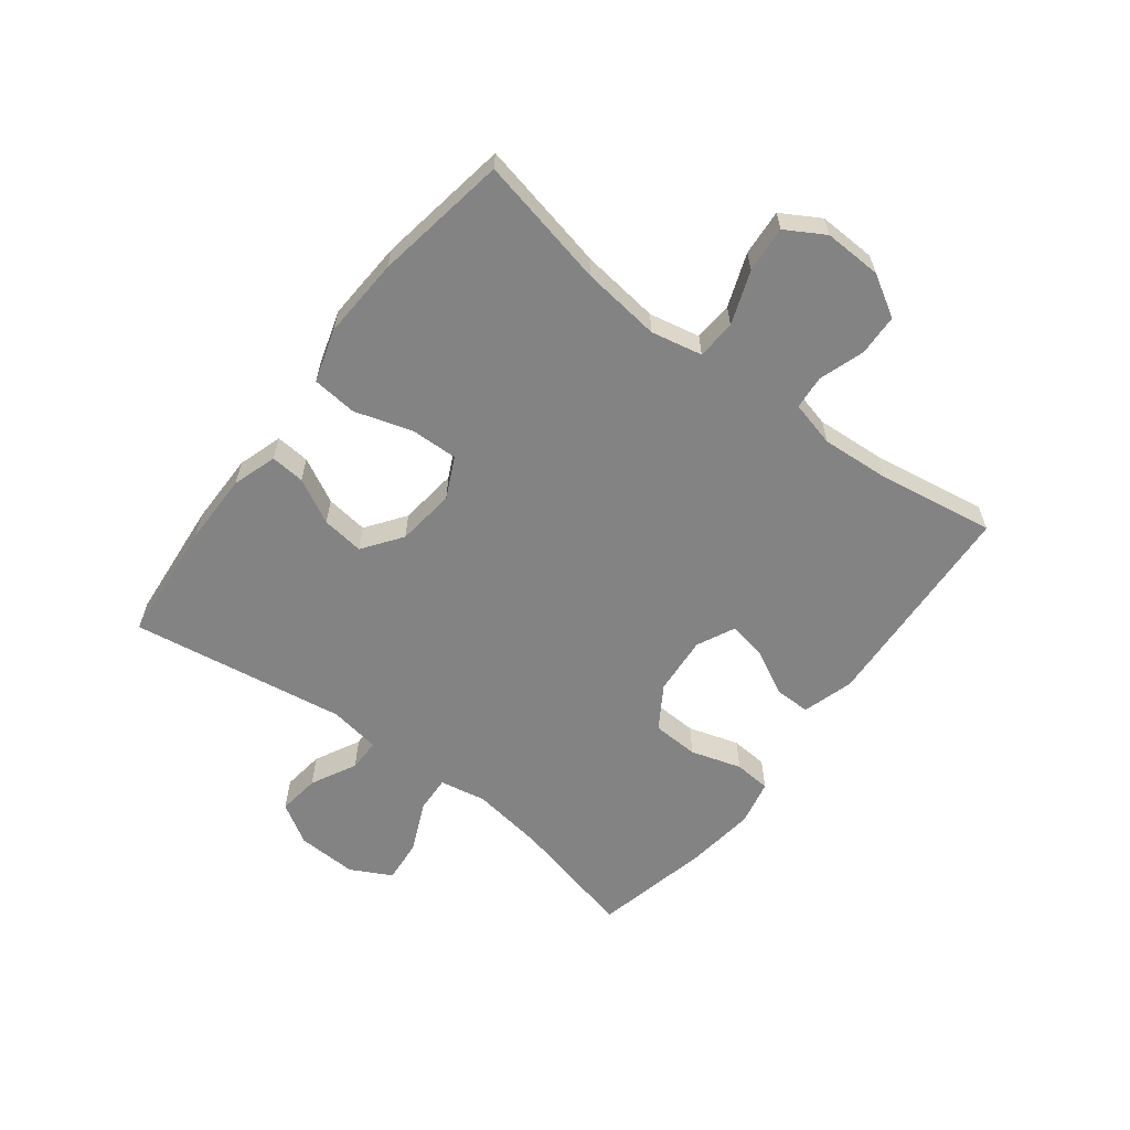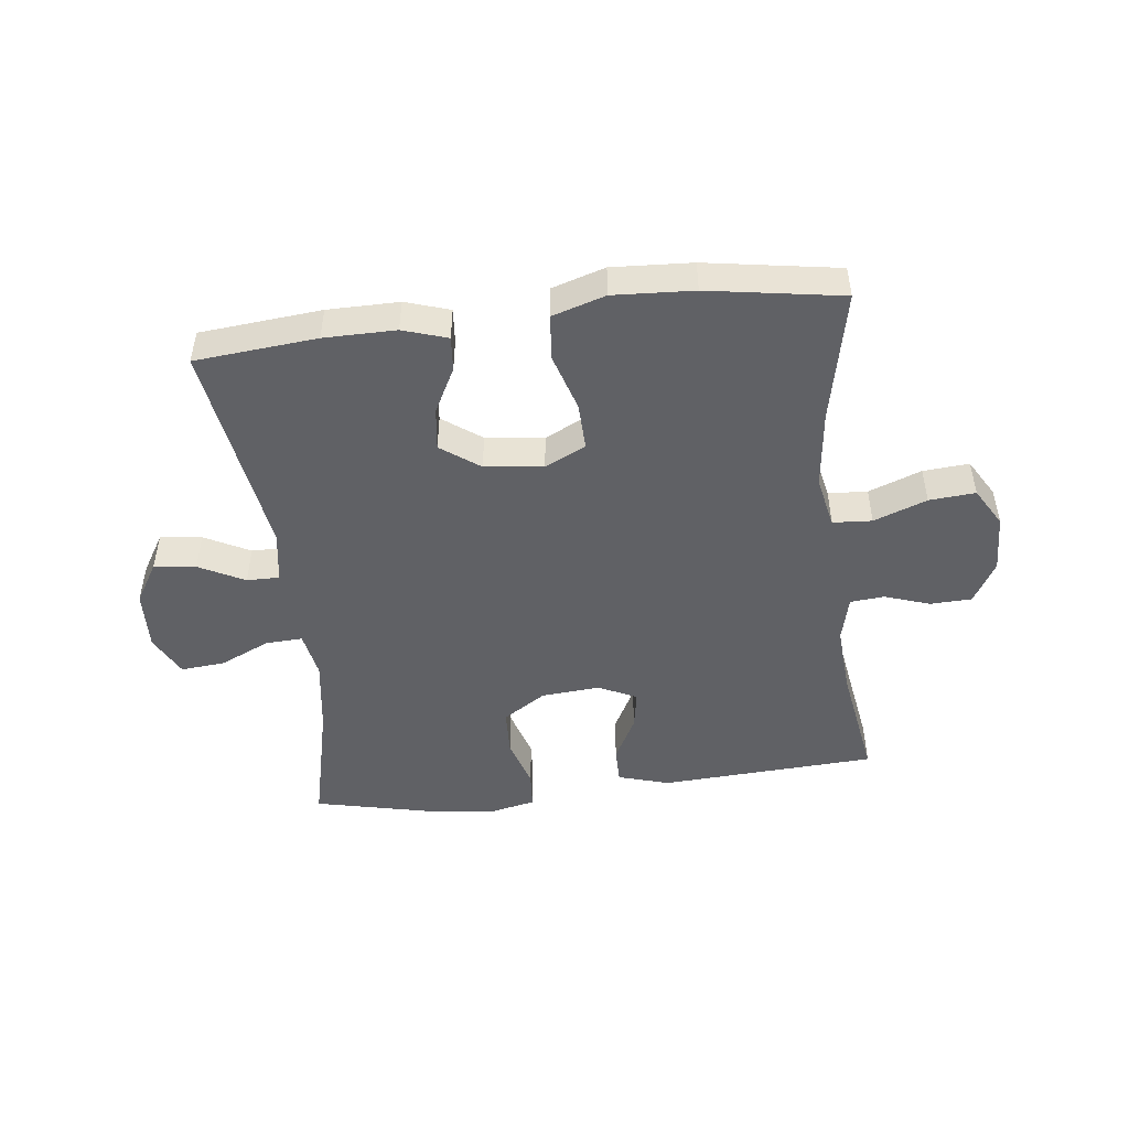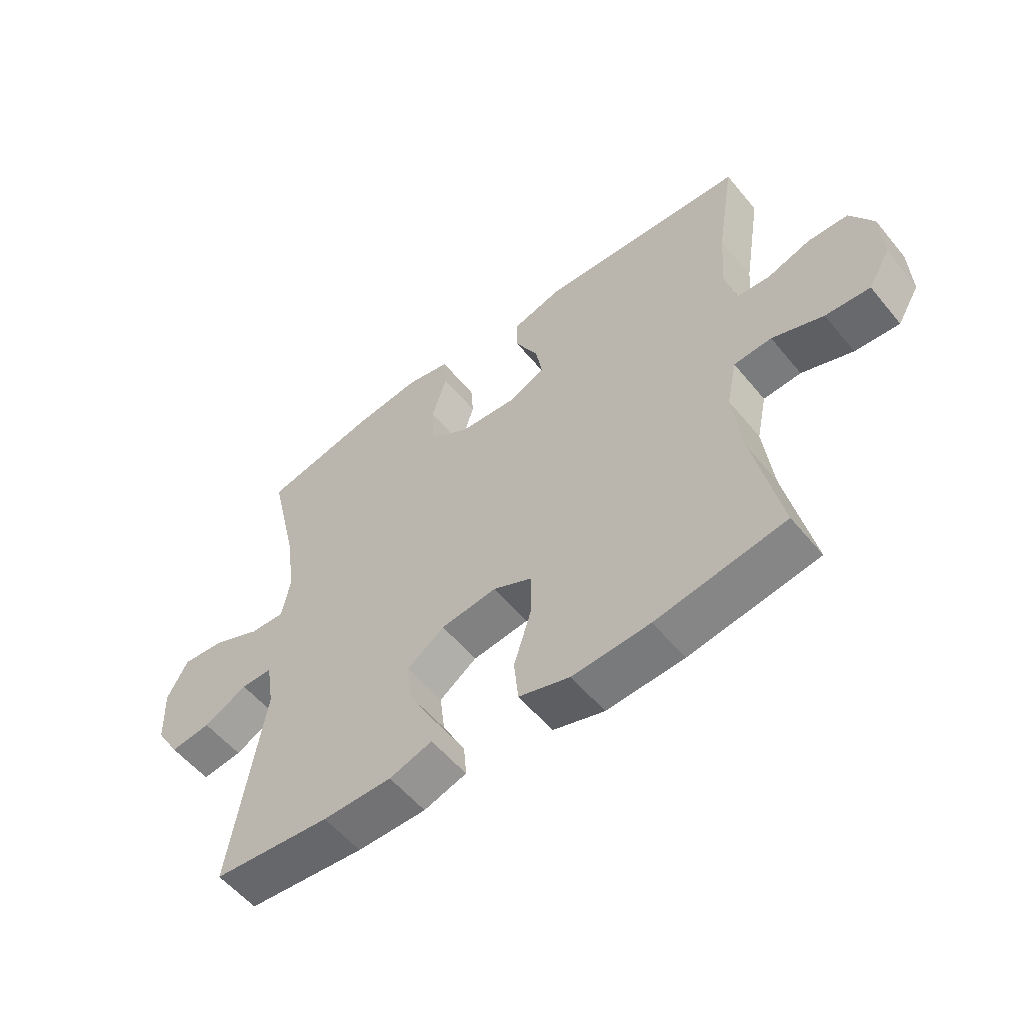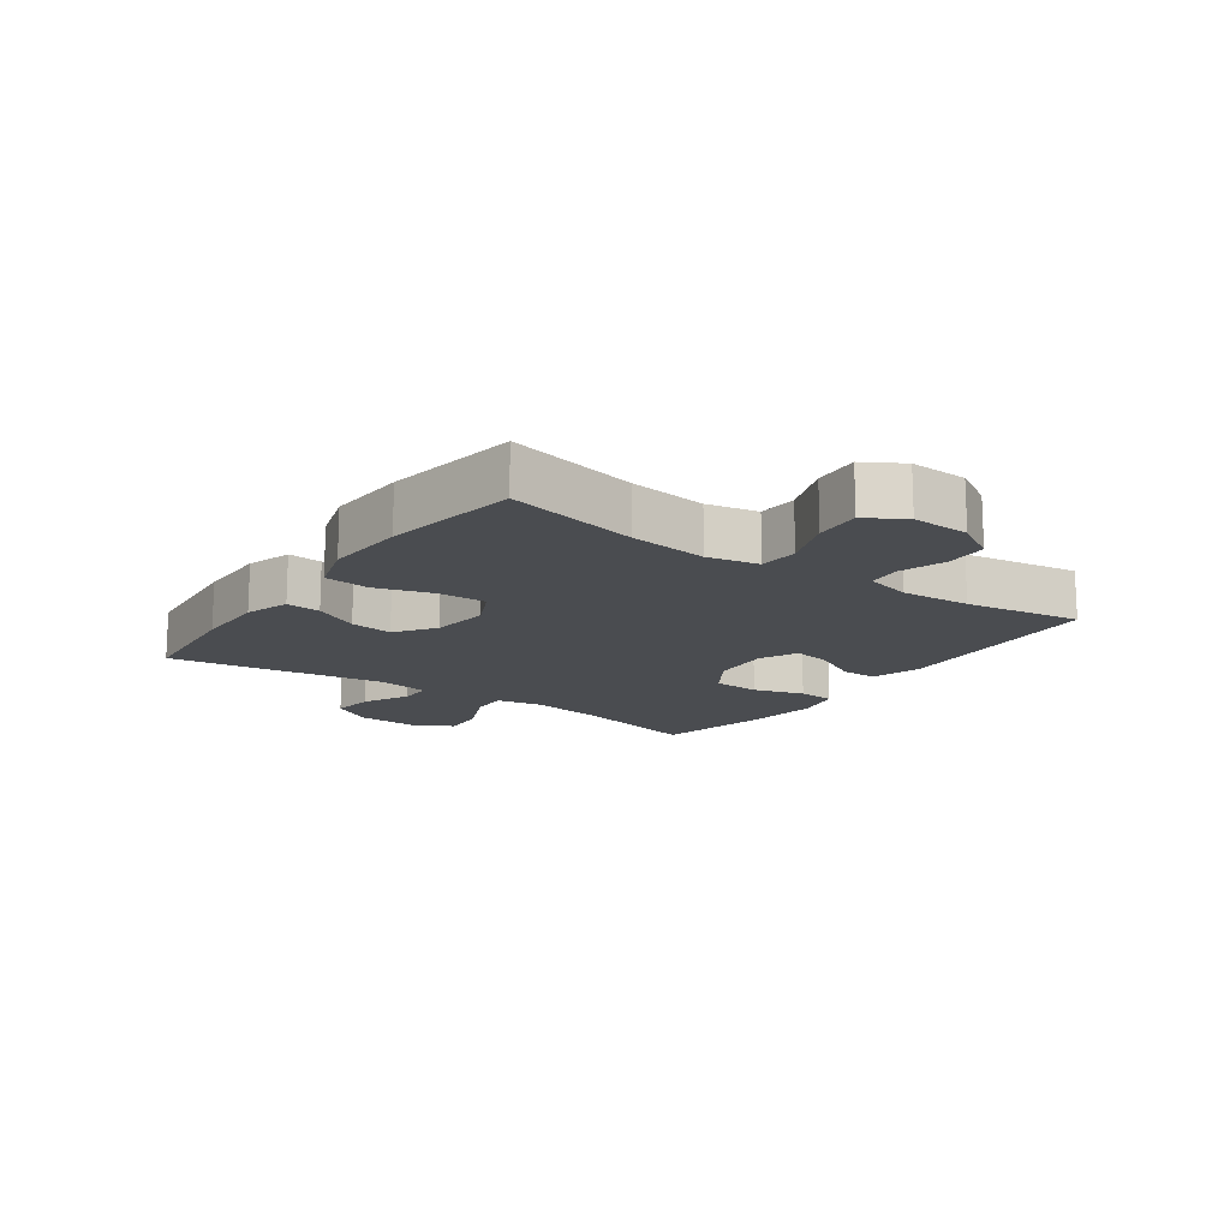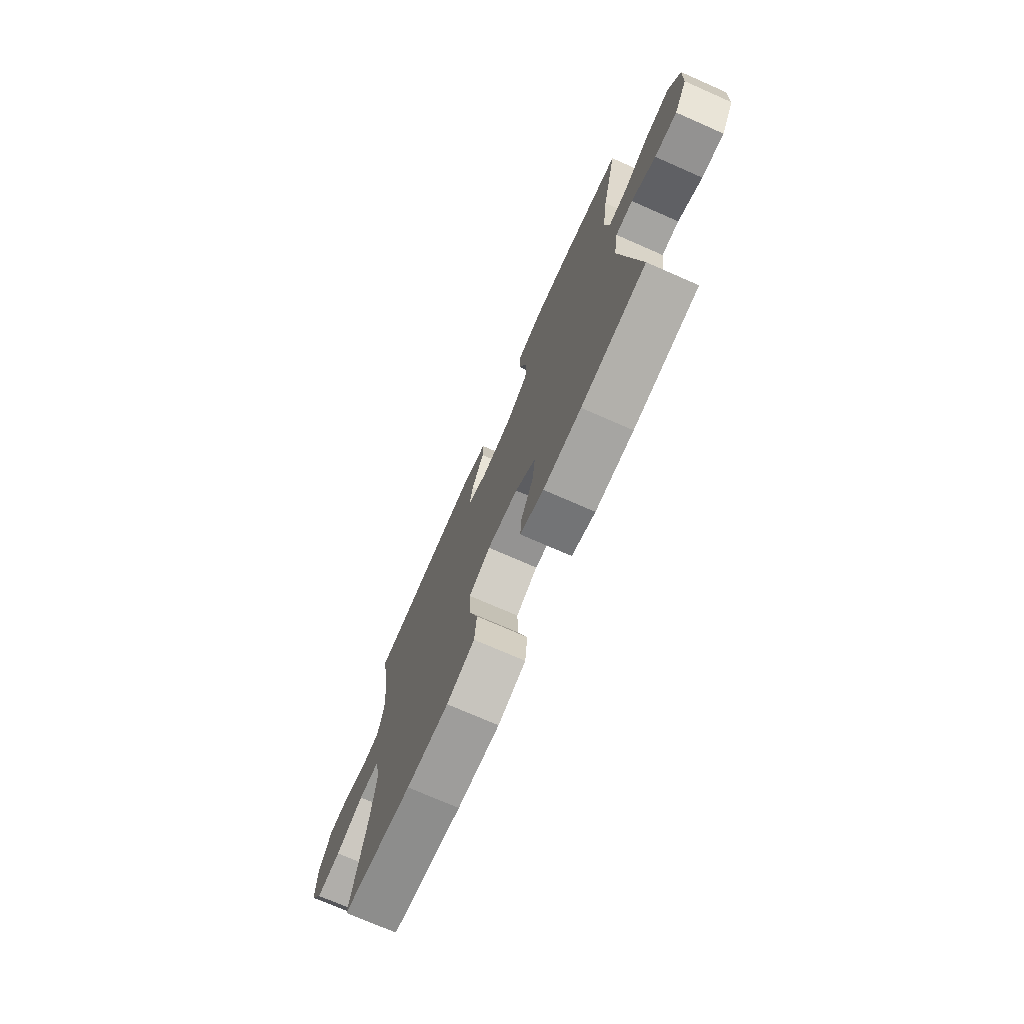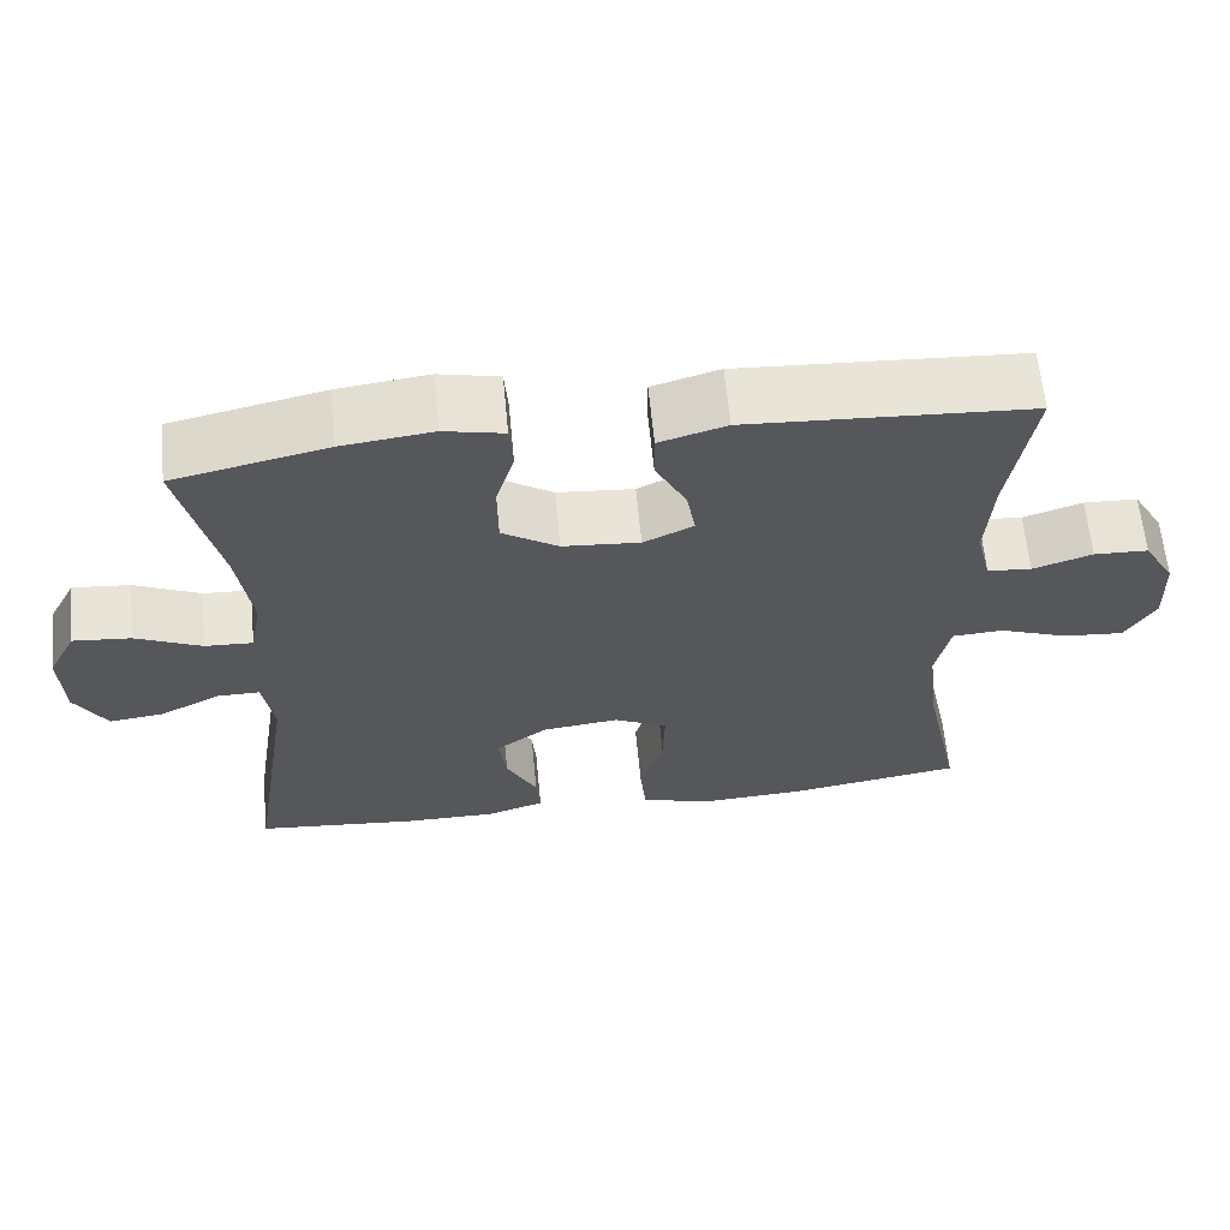
<metadata>
{"format":"obj","ext":"obj","renderer":"f3d","projection":"perspective","resolution":1024,"background":"white","views":[{"elev":-61.0,"azim":-127.4,"up":"+Y"},{"elev":-48.7,"azim":-173.2,"up":"+Y"},{"elev":-55.8,"azim":-141.2,"up":"+Z"},{"elev":-15.1,"azim":-125.4,"up":"+Y"},{"elev":-73.5,"azim":66.3,"up":"+Z"},{"elev":62.7,"azim":174.5,"up":"+Z"}]}
</metadata>
<code>
o path1598_path1598.001
v 0.4494 0.0375 -0.1424
v 0.463 0.0375 -0.0565
v 0.5177 0.0375 -0.05682
v 0.594 0.0375 -0.09582
v 0.6643 0.0375 -0.1048
v 0.7053 0.0375 -0.03737
v 0.7095 0.0375 0.06344
v 0.6733 0.0375 0.1323
v 0.5996 0.0375 0.1257
v 0.5154 0.0375 0.08789
v 0.4541 0.0375 0.08493
v 0.4394 0.0375 0.1628
v 0.4571 0.0375 0.2871
v 0.5061 0.0375 0.4972
v 0.3104 0.0375 0.5413
v 0.1932 0.0375 0.556
v 0.1168 0.0375 0.5393
v 0.1123 0.0375 0.4777
v 0.1383 0.0375 0.3926
v 0.1352 0.0375 0.3146
v 0.06358 0.0375 0.269
v -0.03505 0.0375 0.2612
v -0.09885 0.0375 0.2915
v -0.0877 0.0375 0.3557
v -0.04794 0.0375 0.4315
v -0.04758 0.0375 0.492
v -0.1336 0.0375 0.5175
v -0.4958 0.0375 0.4972
v -0.4645 0.0375 0.3031
v -0.4565 0.0375 0.1868
v -0.4754 0.0375 0.1105
v -0.5322 0.0375 0.1055
v -0.6084 0.0375 0.1309
v -0.6779 0.0375 0.1284
v -0.7183 0.0375 0.05901
v -0.7217 0.0375 -0.03762
v -0.6835 0.0375 -0.1023
v -0.6059 0.0375 -0.09631
v -0.517 0.0375 -0.06334
v -0.4511 0.0375 -0.06757
v -0.4332 0.0375 -0.1532
v -0.4488 0.0375 -0.2847
v -0.4958 0.0375 -0.5045
v -0.2712 0.0375 -0.541
v -0.1363 0.0375 -0.5485
v -0.04713 0.0375 -0.5211
v -0.03978 0.0375 -0.4457
v -0.06972 0.0375 -0.3496
v -0.07222 0.0375 -0.2702
v -0.003799 0.0375 -0.2371
v 0.09426 0.0375 -0.2488
v 0.1595 0.0375 -0.296
v 0.1506 0.0375 -0.367
v 0.1113 0.0375 -0.4422
v 0.1064 0.0375 -0.4997
v 0.1811 0.0375 -0.5236
v 0.3017 0.0375 -0.5232
v 0.5061 0.0375 -0.5045
v 0.4494 -0.0375 -0.1424
v 0.463 -0.0375 -0.0565
v 0.5177 -0.0375 -0.05682
v 0.594 -0.0375 -0.09582
v 0.6643 -0.0375 -0.1048
v 0.7053 -0.0375 -0.03737
v 0.7095 -0.0375 0.06344
v 0.6733 -0.0375 0.1323
v 0.5996 -0.0375 0.1257
v 0.5154 -0.0375 0.08789
v 0.4541 -0.0375 0.08493
v 0.4394 -0.0375 0.1628
v 0.4571 -0.0375 0.2871
v 0.5061 -0.0375 0.4972
v 0.3104 -0.0375 0.5413
v 0.1932 -0.0375 0.556
v 0.1168 -0.0375 0.5393
v 0.1123 -0.0375 0.4777
v 0.1383 -0.0375 0.3926
v 0.1352 -0.0375 0.3146
v 0.06358 -0.0375 0.269
v -0.03505 -0.0375 0.2612
v -0.09885 -0.0375 0.2915
v -0.0877 -0.0375 0.3557
v -0.04794 -0.0375 0.4315
v -0.04758 -0.0375 0.492
v -0.1336 -0.0375 0.5175
v -0.4958 -0.0375 0.4972
v -0.4645 -0.0375 0.3031
v -0.4565 -0.0375 0.1868
v -0.4754 -0.0375 0.1105
v -0.5322 -0.0375 0.1055
v -0.6084 -0.0375 0.1309
v -0.6779 -0.0375 0.1284
v -0.7183 -0.0375 0.05901
v -0.7217 -0.0375 -0.03762
v -0.6835 -0.0375 -0.1023
v -0.6059 -0.0375 -0.09631
v -0.517 -0.0375 -0.06334
v -0.4511 -0.0375 -0.06757
v -0.4332 -0.0375 -0.1532
v -0.4488 -0.0375 -0.2847
v -0.4958 -0.0375 -0.5045
v -0.2712 -0.0375 -0.541
v -0.1363 -0.0375 -0.5485
v -0.04713 -0.0375 -0.5211
v -0.03978 -0.0375 -0.4457
v -0.06972 -0.0375 -0.3496
v -0.07222 -0.0375 -0.2702
v -0.003799 -0.0375 -0.2371
v 0.09426 -0.0375 -0.2488
v 0.1595 -0.0375 -0.296
v 0.1506 -0.0375 -0.367
v 0.1113 -0.0375 -0.4422
v 0.1064 -0.0375 -0.4997
v 0.1811 -0.0375 -0.5236
v 0.3017 -0.0375 -0.5232
v 0.5061 -0.0375 -0.5045
v 0.3104 0.0375 0.5413
v 0.1932 0.0375 0.556
v 0.1168 0.0375 0.5393
v 0.1168 0.0375 0.5393
v 0.1123 0.0375 0.4777
v 0.5061 0.0375 0.4972
v 0.5061 0.0375 0.4972
v -0.04758 0.0375 0.492
v -0.04758 0.0375 0.492
v -0.1336 0.0375 0.5175
v -0.4958 0.0375 0.4972
v -0.4958 0.0375 0.4972
v -0.04794 0.0375 0.4315
v 0.1383 0.0375 0.3926
v -0.0877 0.0375 0.3557
v -0.4645 0.0375 0.3031
v 0.4571 0.0375 0.2871
v 0.1352 0.0375 0.3146
v -0.09885 0.0375 0.2915
v -0.09885 0.0375 0.2915
v 0.06358 0.0375 0.269
v -0.4565 0.0375 0.1868
v -0.03505 0.0375 0.2612
v 0.4394 0.0375 0.1628
v -0.4754 0.0375 0.1105
v -0.4754 0.0375 0.1105
v 0.4541 0.0375 0.08493
v 0.4541 0.0375 0.08493
v 0.7095 0.0375 0.06344
v 0.6733 0.0375 0.1323
v 0.6733 0.0375 0.1323
v 0.5996 0.0375 0.1257
v -0.5322 0.0375 0.1055
v -0.6084 0.0375 0.1309
v -0.6779 0.0375 0.1284
v -0.7183 0.0375 0.05901
v 0.5154 0.0375 0.08789
v 0.7053 0.0375 -0.03737
v -0.7217 0.0375 -0.03762
v 0.6643 0.0375 -0.1048
v 0.6643 0.0375 -0.1048
v 0.463 0.0375 -0.0565
v 0.463 0.0375 -0.0565
v 0.5177 0.0375 -0.05682
v -0.6835 0.0375 -0.1023
v -0.6835 0.0375 -0.1023
v 0.4494 0.0375 -0.1424
v -0.517 0.0375 -0.06334
v -0.4511 0.0375 -0.06757
v -0.4511 0.0375 -0.06757
v 0.594 0.0375 -0.09582
v -0.6059 0.0375 -0.09631
v -0.4332 0.0375 -0.1532
v -0.4488 0.0375 -0.2847
v -0.003799 0.0375 -0.2371
v 0.09426 0.0375 -0.2488
v -0.07222 0.0375 -0.2702
v -0.07222 0.0375 -0.2702
v 0.1595 0.0375 -0.296
v 0.1595 0.0375 -0.296
v -0.06972 0.0375 -0.3496
v 0.1506 0.0375 -0.367
v -0.03978 0.0375 -0.4457
v 0.1113 0.0375 -0.4422
v 0.1064 0.0375 -0.4997
v 0.1064 0.0375 -0.4997
v -0.04713 0.0375 -0.5211
v -0.04713 0.0375 -0.5211
v 0.5061 0.0375 -0.5045
v 0.5061 0.0375 -0.5045
v -0.4958 0.0375 -0.5045
v -0.4958 0.0375 -0.5045
v 0.1811 0.0375 -0.5236
v 0.3017 0.0375 -0.5232
v -0.1363 0.0375 -0.5485
v -0.2712 0.0375 -0.541
v 0.3104 -0.0375 0.5413
v 0.1932 -0.0375 0.556
v 0.1168 -0.0375 0.5393
v 0.1168 -0.0375 0.5393
v 0.1123 -0.0375 0.4777
v 0.5061 -0.0375 0.4972
v 0.5061 -0.0375 0.4972
v -0.04758 -0.0375 0.492
v -0.04758 -0.0375 0.492
v -0.1336 -0.0375 0.5175
v -0.4958 -0.0375 0.4972
v -0.4958 -0.0375 0.4972
v -0.04794 -0.0375 0.4315
v 0.1383 -0.0375 0.3926
v -0.0877 -0.0375 0.3557
v -0.4645 -0.0375 0.3031
v 0.4571 -0.0375 0.2871
v 0.1352 -0.0375 0.3146
v -0.09885 -0.0375 0.2915
v -0.09885 -0.0375 0.2915
v 0.06358 -0.0375 0.269
v -0.4565 -0.0375 0.1868
v -0.03505 -0.0375 0.2612
v 0.4394 -0.0375 0.1628
v -0.4754 -0.0375 0.1105
v -0.4754 -0.0375 0.1105
v 0.4541 -0.0375 0.08493
v 0.4541 -0.0375 0.08493
v 0.7095 -0.0375 0.06344
v 0.6733 -0.0375 0.1323
v 0.6733 -0.0375 0.1323
v 0.5996 -0.0375 0.1257
v -0.5322 -0.0375 0.1055
v -0.6084 -0.0375 0.1309
v -0.6779 -0.0375 0.1284
v -0.7183 -0.0375 0.05901
v 0.5154 -0.0375 0.08789
v 0.7053 -0.0375 -0.03737
v -0.7217 -0.0375 -0.03762
v 0.6643 -0.0375 -0.1048
v 0.6643 -0.0375 -0.1048
v 0.463 -0.0375 -0.0565
v 0.463 -0.0375 -0.0565
v 0.5177 -0.0375 -0.05682
v -0.6835 -0.0375 -0.1023
v -0.6835 -0.0375 -0.1023
v 0.4494 -0.0375 -0.1424
v -0.517 -0.0375 -0.06334
v -0.4511 -0.0375 -0.06757
v -0.4511 -0.0375 -0.06757
v 0.594 -0.0375 -0.09582
v -0.6059 -0.0375 -0.09631
v -0.4332 -0.0375 -0.1532
v -0.4488 -0.0375 -0.2847
v -0.003799 -0.0375 -0.2371
v 0.09426 -0.0375 -0.2488
v -0.07222 -0.0375 -0.2702
v -0.07222 -0.0375 -0.2702
v 0.1595 -0.0375 -0.296
v 0.1595 -0.0375 -0.296
v -0.06972 -0.0375 -0.3496
v 0.1506 -0.0375 -0.367
v -0.03978 -0.0375 -0.4457
v 0.1113 -0.0375 -0.4422
v 0.1064 -0.0375 -0.4997
v 0.1064 -0.0375 -0.4997
v -0.04713 -0.0375 -0.5211
v -0.04713 -0.0375 -0.5211
v 0.5061 -0.0375 -0.5045
v 0.5061 -0.0375 -0.5045
v -0.4958 -0.0375 -0.5045
v -0.4958 -0.0375 -0.5045
v 0.1811 -0.0375 -0.5236
v 0.3017 -0.0375 -0.5232
v -0.1363 -0.0375 -0.5485
v -0.2712 -0.0375 -0.541
f 197 194 195
f 241 217 240
f 232 230 243
f 257 265 256
f 245 249 241
f 236 229 234
f 228 244 226
f 241 211 217
f 229 236 224
f 207 205 202
f 240 217 225
f 243 224 236
f 249 215 241
f 248 219 213
f 247 213 215
f 213 216 210
f 253 249 246
f 206 194 197
f 261 239 266
f 234 229 219
f 259 255 267
f 193 209 198
f 244 231 237
f 240 225 244
f 194 206 193
f 248 213 247
f 255 253 267
f 214 211 208
f 244 228 231
f 215 211 241
f 193 206 209
f 251 239 248
f 208 207 202
f 247 215 249
f 222 224 221
f 230 224 243
f 221 224 230
f 219 216 213
f 225 226 244
f 216 209 210
f 251 254 266
f 228 226 227
f 239 234 248
f 239 251 266
f 202 205 200
f 208 202 203
f 208 211 207
f 234 219 248
f 268 246 263
f 268 253 246
f 256 265 254
f 246 249 245
f 266 254 265
f 267 253 268
f 217 211 214
f 210 209 206
f 15 16 74 73
f 16 120 196 74
f 17 18 76 75
f 123 15 73 199
f 125 27 85 201
f 27 128 204 85
f 25 26 84 83
f 18 19 77 76
f 24 25 83 82
f 28 29 87 86
f 13 14 72 71
f 19 20 78 77
f 136 24 82 212
f 20 21 79 78
f 29 30 88 87
f 22 23 81 80
f 12 13 71 70
f 21 22 80 79
f 30 142 218 88
f 144 12 70 220
f 7 147 223 65
f 8 9 67 66
f 32 33 91 90
f 33 34 92 91
f 34 35 93 92
f 9 10 68 67
f 31 32 90 89
f 10 11 69 68
f 6 7 65 64
f 35 36 94 93
f 157 6 64 233
f 159 3 61 235
f 36 162 238 94
f 1 2 60 59
f 39 166 242 97
f 4 5 63 62
f 3 4 62 61
f 38 39 97 96
f 37 38 96 95
f 40 41 99 98
f 41 42 100 99
f 50 51 109 108
f 174 50 108 250
f 51 176 252 109
f 48 49 107 106
f 52 53 111 110
f 47 48 106 105
f 53 54 112 111
f 54 182 258 112
f 184 47 105 260
f 186 1 59 262
f 42 188 264 100
f 55 56 114 113
f 57 58 116 115
f 56 57 115 114
f 45 46 104 103
f 44 45 103 102
f 43 44 102 101
f 121 119 118
f 165 164 141
f 156 167 154
f 181 180 189
f 169 165 173
f 160 158 153
f 152 150 168
f 165 141 135
f 153 148 160
f 131 126 129
f 164 149 141
f 167 160 148
f 173 165 139
f 172 137 143
f 171 139 137
f 137 134 140
f 177 170 173
f 130 121 118
f 185 190 163
f 158 143 153
f 183 191 179
f 117 122 133
f 168 161 155
f 164 168 149
f 118 117 130
f 172 171 137
f 179 191 177
f 138 132 135
f 168 155 152
f 139 165 135
f 117 133 130
f 175 172 163
f 132 126 131
f 171 173 139
f 146 145 148
f 154 167 148
f 145 154 148
f 143 137 140
f 149 168 150
f 140 134 133
f 175 190 178
f 152 151 150
f 163 172 158
f 163 190 175
f 126 124 129
f 132 127 126
f 132 131 135
f 158 172 143
f 192 187 170
f 192 170 177
f 180 178 189
f 170 169 173
f 190 189 178
f 191 192 177
f 141 138 135
f 134 130 133

</code>
